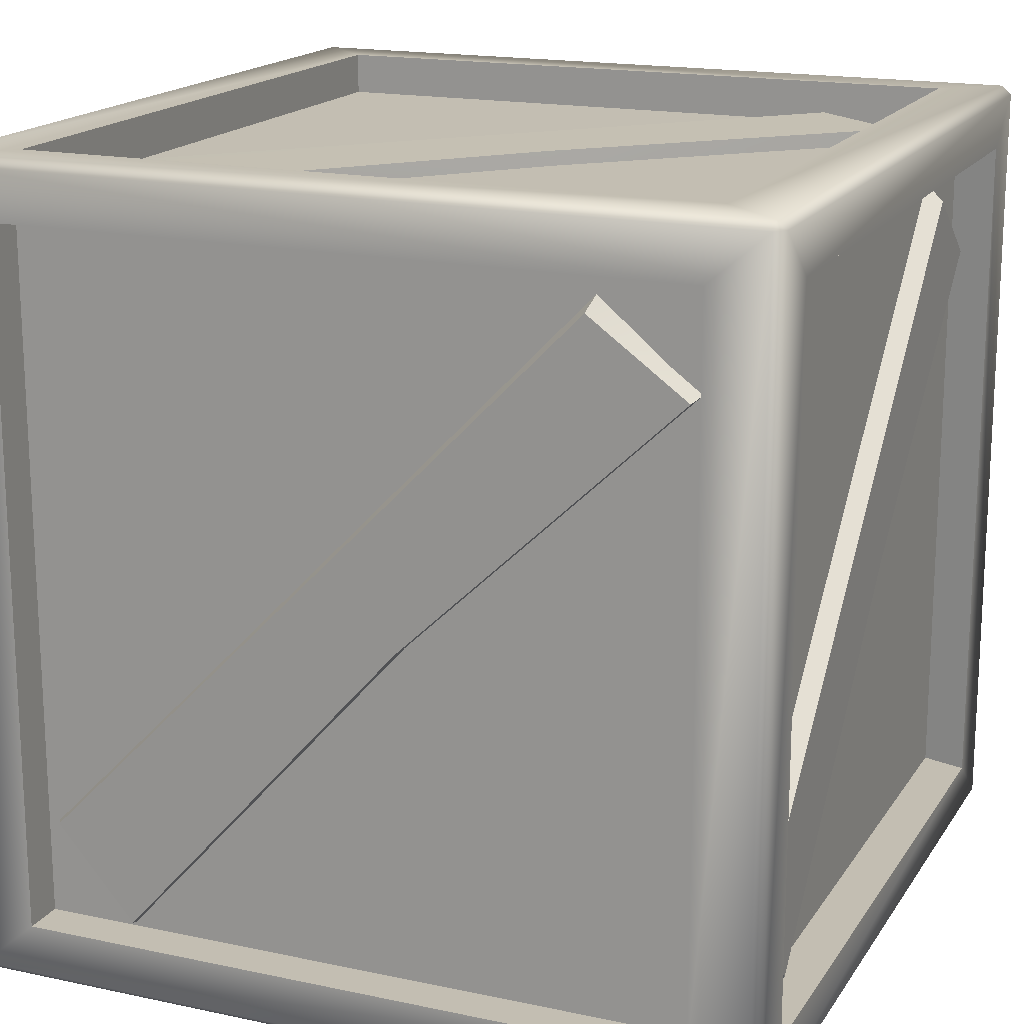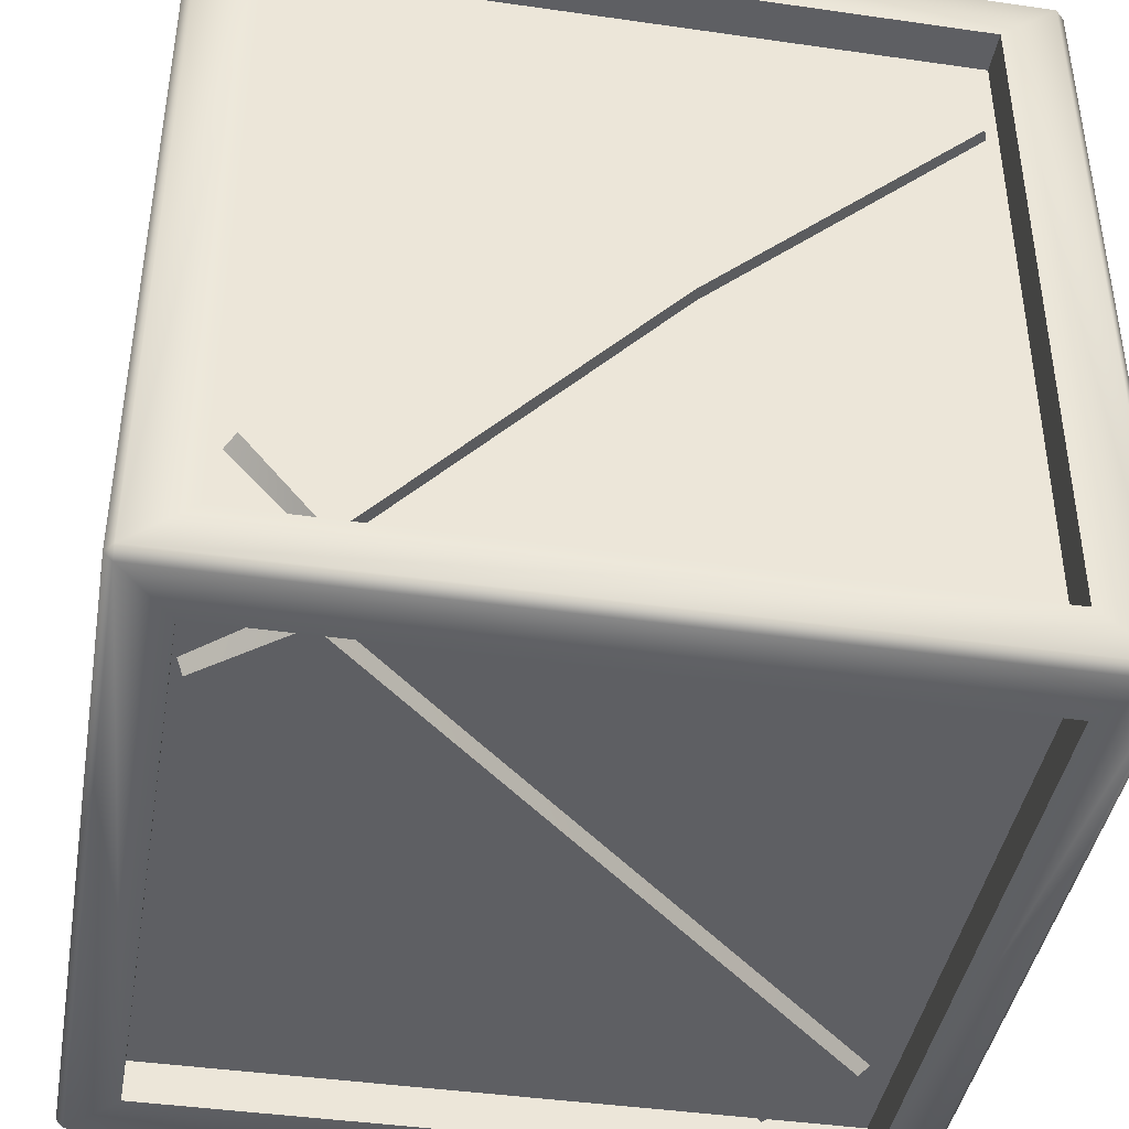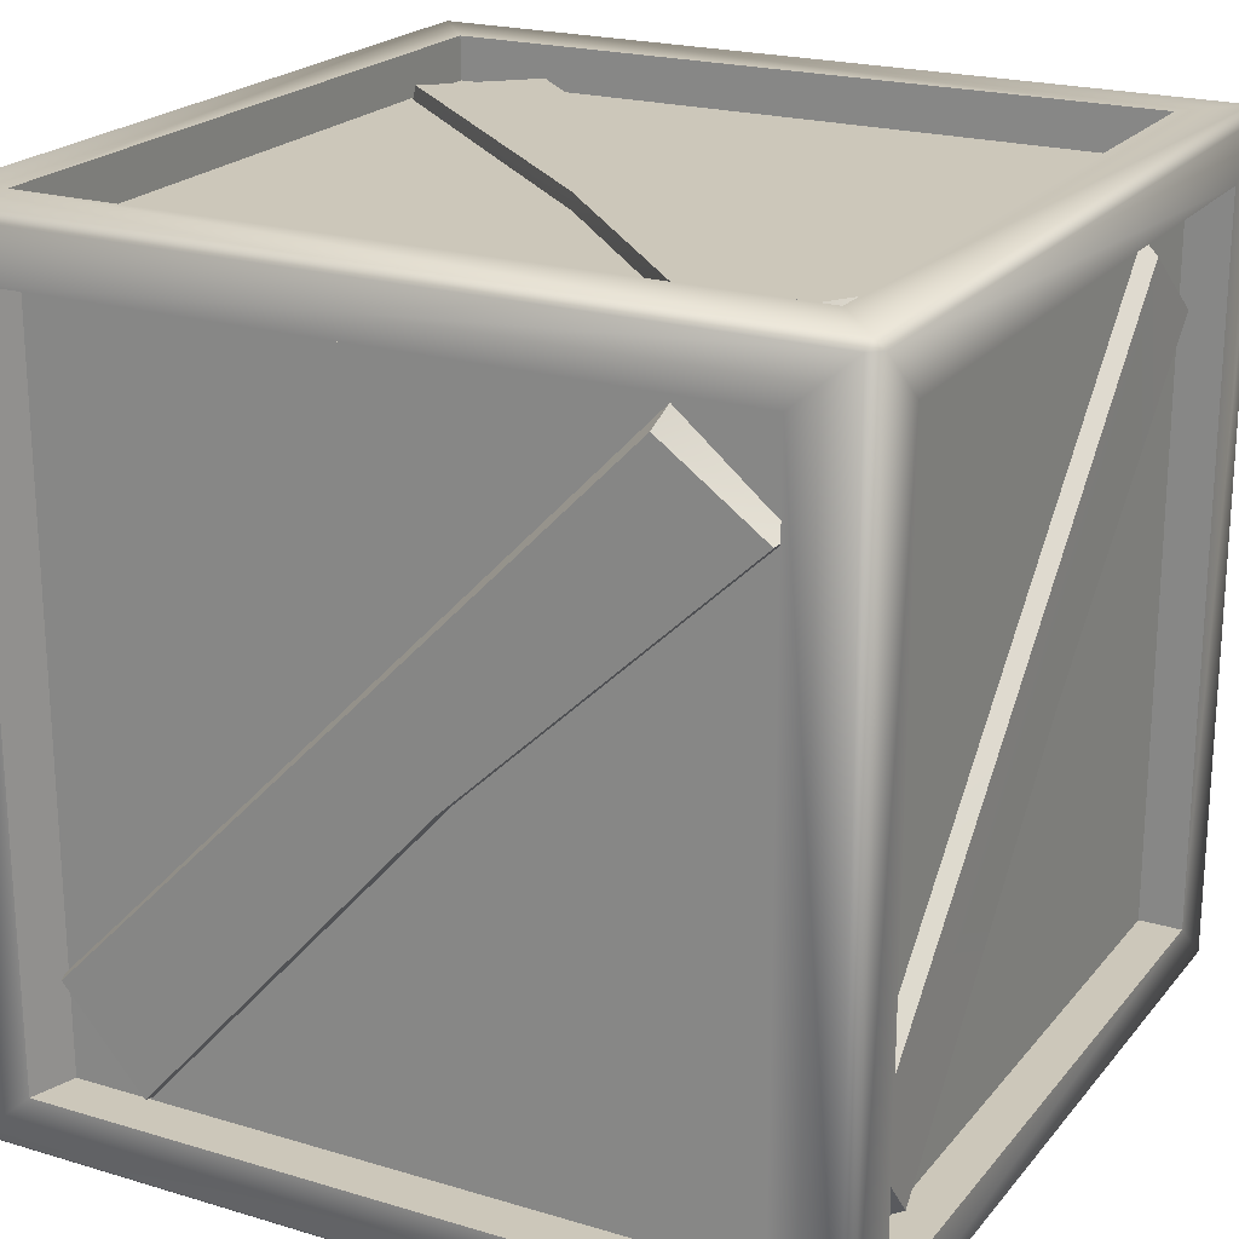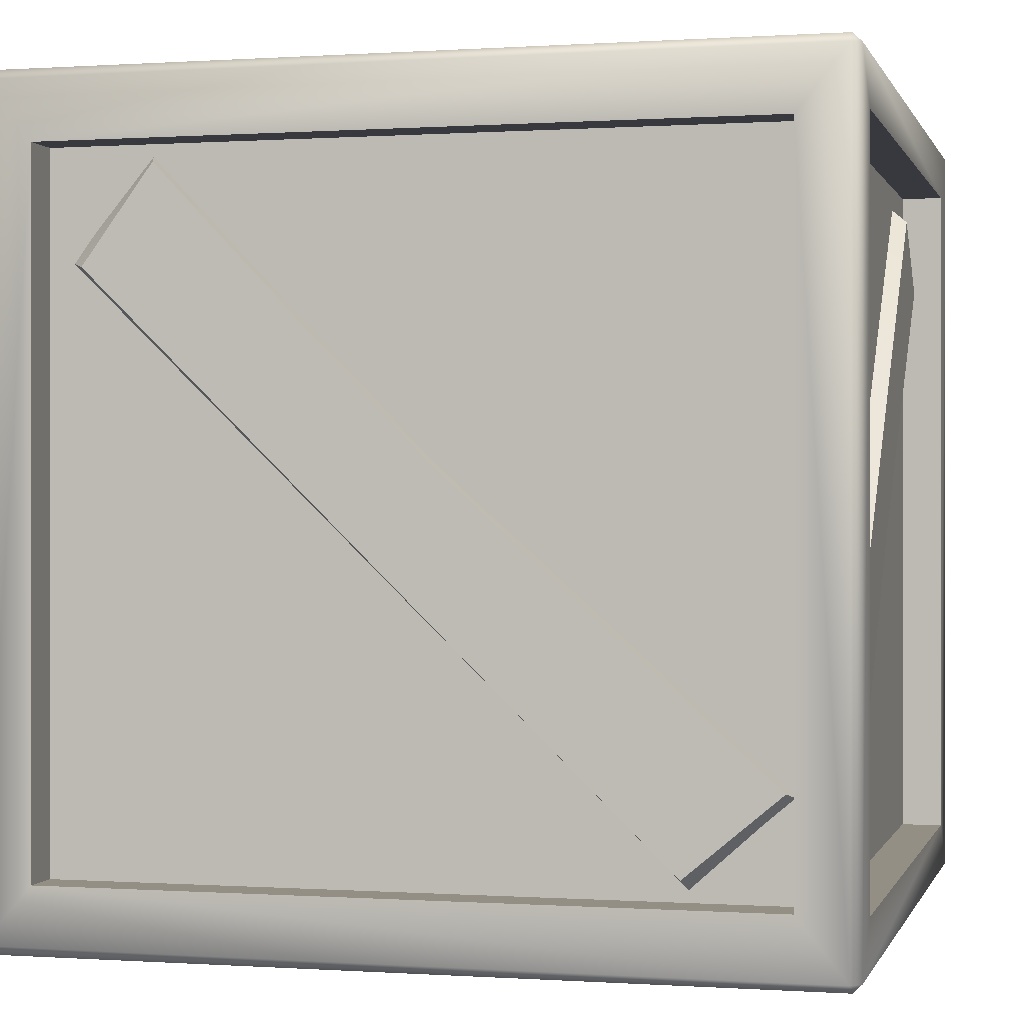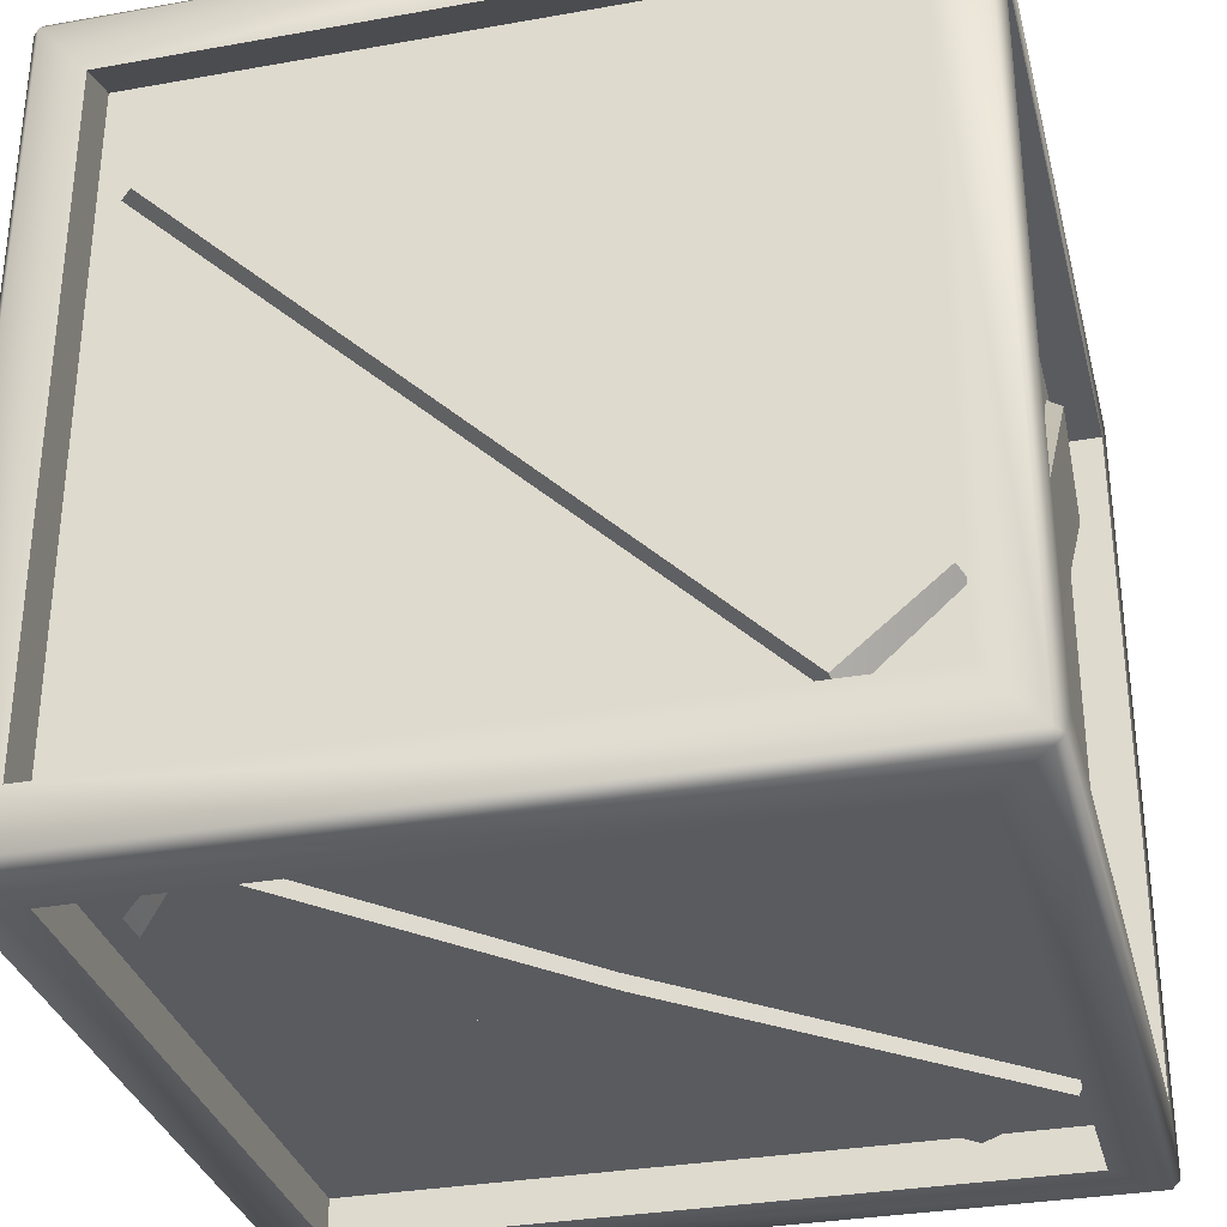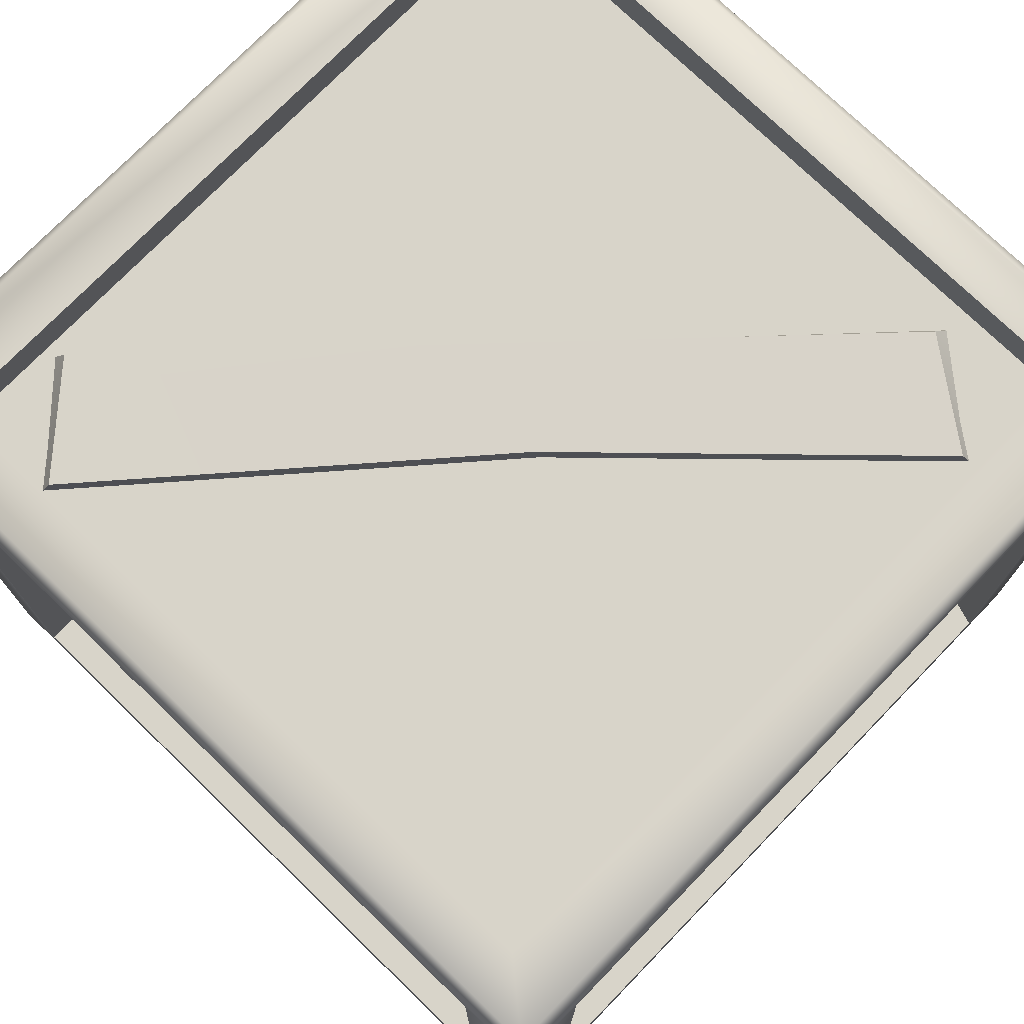
<metadata>
{"format":"obj","ext":"obj","renderer":"f3d","projection":"perspective","resolution":1024,"background":"white","views":[{"elev":17.4,"azim":-157.1,"up":"+Y"},{"elev":-41.8,"azim":80.2,"up":"+Z"},{"elev":21.4,"azim":-62.0,"up":"+Y"},{"elev":0.1,"azim":104.3,"up":"+Y"},{"elev":-32.3,"azim":-76.0,"up":"+Z"},{"elev":75.1,"azim":-135.9,"up":"+Y"}]}
</metadata>
<code>
o crate002_Mesh
v -0.2464 0.04237 0.3151
v 0.2552 0.04237 0.3151
v 0.2552 0.5593 0.3151
v -0.2464 0.5593 0.3151
v -0.2464 0.04237 0.2838
v 0.2552 0.04237 0.2838
v 0.2552 0.5593 0.2838
v -0.2464 0.5593 0.2838
v 0.2974 0.006796 0.3151
v 0.2487 0.4852 0.2784
v 0.1765 0.5449 0.2793
v -0.1786 0.04319 0.2784
v 0.242 0.4798 0.2947
v 0.1719 0.5311 0.2956
v -0.1734 0.05007 0.2947
v -0.2409 0.1134 0.2793
v -0.2306 0.1183 0.2956
v 0.03832 0.2865 0.2947
v 0.04246 0.2892 0.2784
v 0.3046 0.00712 0.309
v 0.3046 0.04927 -0.2442
v 0.3046 0.5508 -0.2442
v 0.3046 0.5508 0.2727
v 0.3046 0.04927 0.2727
v 0.2733 0.04927 -0.2442
v 0.2733 0.5508 -0.2442
v 0.2733 0.5508 0.2727
v 0.2733 0.04927 0.2727
v 0.3046 0.595 -0.2798
v 0.3046 0.5946 0.309
v 0.2974 4.9e-05 0.309
v 0.3046 0.006076 -0.2794
v 0.2678 0.5443 0.1987
v 0.2688 0.4722 0.2583
v 0.2678 0.117 -0.2434
v 0.2841 0.5376 0.1933
v 0.2851 0.4675 0.2445
v 0.2841 0.1222 -0.2365
v 0.2688 0.05474 -0.1731
v 0.2851 0.06499 -0.1682
v 0.2841 0.3339 -6.7e-05
v 0.2678 0.3381 0.002675
v -0.2885 4.9e-05 0.309
v -0.2464 4.9e-05 -0.2442
v 0.2552 4.9e-05 -0.2442
v 0.2552 4.9e-05 0.2727
v -0.2464 4.9e-05 0.2727
v -0.2464 0.03136 -0.2442
v 0.2552 0.03136 -0.2442
v 0.2552 0.03136 0.2727
v -0.2464 0.03136 0.2727
v -0.2956 0.006076 -0.2794
v 0.2487 0.03684 0.1987
v 0.1765 0.03586 0.2583
v -0.1786 0.03684 -0.2434
v 0.242 0.0205 0.1933
v 0.1719 0.01956 0.2445
v -0.1734 0.0205 -0.2365
v -0.2409 0.03586 -0.1731
v -0.2306 0.01956 -0.1682
v 0.03832 0.0205 -6.7e-05
v 0.04246 0.03684 0.002675
v 0.2975 0.6016 0.309
v 0.2554 0.6016 -0.2441
v -0.2462 0.6016 -0.2441
v -0.2462 0.6016 0.2728
v 0.2554 0.6016 0.2728
v 0.2554 0.5703 -0.2441
v -0.2462 0.5703 -0.2441
v -0.2462 0.5703 0.2728
v 0.2554 0.5703 0.2728
v -0.2884 0.6015 -0.2797
v 0.2974 0.5942 0.3151
v 0.2975 0.6016 -0.2798
v -0.2397 0.5648 0.1987
v -0.1675 0.5658 0.2584
v 0.1876 0.5648 -0.2433
v -0.233 0.5812 0.1933
v -0.1629 0.5821 0.2446
v 0.1825 0.5812 -0.2364
v 0.2499 0.5658 -0.1731
v 0.2397 0.5821 -0.1682
v -0.02929 0.5812 4e-06
v -0.03343 0.5648 0.002746
v -0.2885 0.5955 0.3151
v -0.2956 0.5954 -0.2794
v -0.2956 0.04229 -0.2372
v -0.2956 0.04229 0.2644
v -0.2956 0.5592 0.2644
v -0.2956 0.5592 -0.2372
v -0.2618 0.04229 -0.2268
v -0.2618 0.04229 0.2748
v -0.2618 0.5592 0.2748
v -0.2618 0.5592 -0.2268
v -0.2879 0.006634 0.3139
v -0.2956 0.006634 0.3085
v -0.2884 0.006076 -0.2864
v -0.2884 0.6016 0.3078
v -0.2956 0.5954 0.3065
v -0.2884 0.5954 -0.2864
v -0.2885 4.9e-05 -0.2804
v -0.2588 0.4851 0.2578
v -0.2598 0.5448 0.1857
v -0.2588 0.04312 -0.1694
v -0.2751 0.4797 0.2511
v -0.2761 0.531 0.181
v -0.2751 0.05 -0.1643
v -0.2598 0.1133 -0.2317
v -0.2761 0.1182 -0.2215
v -0.2751 0.2864 0.04747
v -0.2588 0.2891 0.05161
v 0.2975 0.5954 -0.2864
v 0.2554 0.04229 -0.2864
v -0.2462 0.04229 -0.2864
v -0.2462 0.5592 -0.2864
v 0.2554 0.5592 -0.2864
v 0.2554 0.04229 -0.2551
v -0.2462 0.04229 -0.2551
v -0.2462 0.5592 -0.2551
v 0.2554 0.5592 -0.2551
v 0.2974 4.9e-05 -0.2804
v 0.2975 0.006076 -0.2864
v -0.2397 0.4851 -0.2496
v -0.1675 0.5448 -0.2506
v 0.1876 0.04312 -0.2496
v -0.233 0.4797 -0.266
v -0.1629 0.531 -0.2669
v 0.1825 0.05 -0.266
v 0.2499 0.1133 -0.2506
v 0.2397 0.1182 -0.2669
v -0.02929 0.2864 -0.266
v -0.03343 0.2891 -0.2496
f 6 8 5
f 73 2 9
f 85 3 73
f 95 4 85
f 2 5 1
f 3 6 2
f 4 7 3
f 1 8 4
f 2 95 9
f 14 18 13
f 10 14 13
f 16 14 11
f 16 15 17
f 19 13 18
f 17 15 18
f 15 19 18
f 26 28 25
f 29 23 22
f 20 23 30
f 32 24 20
f 22 25 21
f 23 26 22
f 24 27 23
f 21 28 24
f 20 9 31
f 20 73 9
f 32 31 121
f 22 32 29
f 37 41 36
f 34 36 33
f 39 37 34
f 35 40 39
f 42 36 41
f 40 38 41
f 38 42 41
f 49 51 48
f 31 45 121
f 43 46 31
f 43 44 47
f 45 48 44
f 45 50 49
f 47 50 46
f 44 51 47
f 43 95 96
f 95 31 9
f 52 43 96
f 45 101 121
f 57 61 56
f 53 57 56
f 59 57 54
f 55 60 59
f 62 56 61
f 60 58 61
f 58 62 61
f 69 71 68
f 98 65 72
f 63 66 98
f 74 67 63
f 65 68 64
f 66 69 65
f 67 70 66
f 64 71 67
f 63 73 30
f 73 98 85
f 29 63 30
f 65 74 72
f 79 83 78
f 75 79 78
f 81 79 76
f 77 82 81
f 84 78 83
f 82 80 83
f 80 84 83
f 92 94 91
f 96 89 88
f 99 90 89
f 52 90 86
f 88 91 87
f 89 92 88
f 89 94 93
f 87 94 90
f 52 97 101
f 85 98 99
f 86 72 100
f 72 99 98
f 99 95 85
f 52 100 97
f 88 52 96
f 106 110 105
f 102 106 105
f 108 106 103
f 108 107 109
f 111 105 110
f 109 107 110
f 107 111 110
f 117 119 120
f 97 121 101
f 100 114 97
f 112 115 100
f 122 116 112
f 114 117 113
f 115 118 114
f 116 119 115
f 113 120 116
f 122 32 121
f 112 74 29
f 112 72 74
f 122 29 32
f 114 122 97
f 127 131 126
f 123 127 126
f 129 127 124
f 129 128 130
f 132 126 131
f 130 128 131
f 128 132 131
f 6 7 8
f 73 3 2
f 85 4 3
f 95 1 4
f 2 6 5
f 3 7 6
f 4 8 7
f 1 5 8
f 2 1 95
f 14 17 18
f 10 11 14
f 16 17 14
f 16 12 15
f 19 10 13
f 15 12 19
f 26 27 28
f 29 30 23
f 20 24 23
f 32 21 24
f 22 26 25
f 23 27 26
f 24 28 27
f 21 25 28
f 20 30 73
f 32 20 31
f 22 21 32
f 37 40 41
f 34 37 36
f 39 40 37
f 35 38 40
f 42 33 36
f 38 35 42
f 49 50 51
f 31 46 45
f 43 47 46
f 43 101 44
f 45 49 48
f 45 46 50
f 47 51 50
f 44 48 51
f 95 43 31
f 52 101 43
f 45 44 101
f 57 60 61
f 53 54 57
f 59 60 57
f 55 58 60
f 62 53 56
f 58 55 62
f 69 70 71
f 98 66 65
f 63 67 66
f 74 64 67
f 65 69 68
f 66 70 69
f 67 71 70
f 64 68 71
f 73 63 98
f 29 74 63
f 65 64 74
f 79 82 83
f 75 76 79
f 81 82 79
f 77 80 82
f 84 75 78
f 80 77 84
f 92 93 94
f 96 99 89
f 99 86 90
f 52 87 90
f 88 92 91
f 89 93 92
f 89 90 94
f 87 91 94
f 72 86 99
f 99 96 95
f 52 86 100
f 88 87 52
f 106 109 110
f 102 103 106
f 108 109 106
f 108 104 107
f 111 102 105
f 107 104 111
f 117 118 119
f 97 122 121
f 100 115 114
f 112 116 115
f 122 113 116
f 114 118 117
f 115 119 118
f 116 120 119
f 113 117 120
f 112 100 72
f 122 112 29
f 114 113 122
f 127 130 131
f 123 124 127
f 129 130 127
f 129 125 128
f 132 123 126
f 128 125 132

</code>
